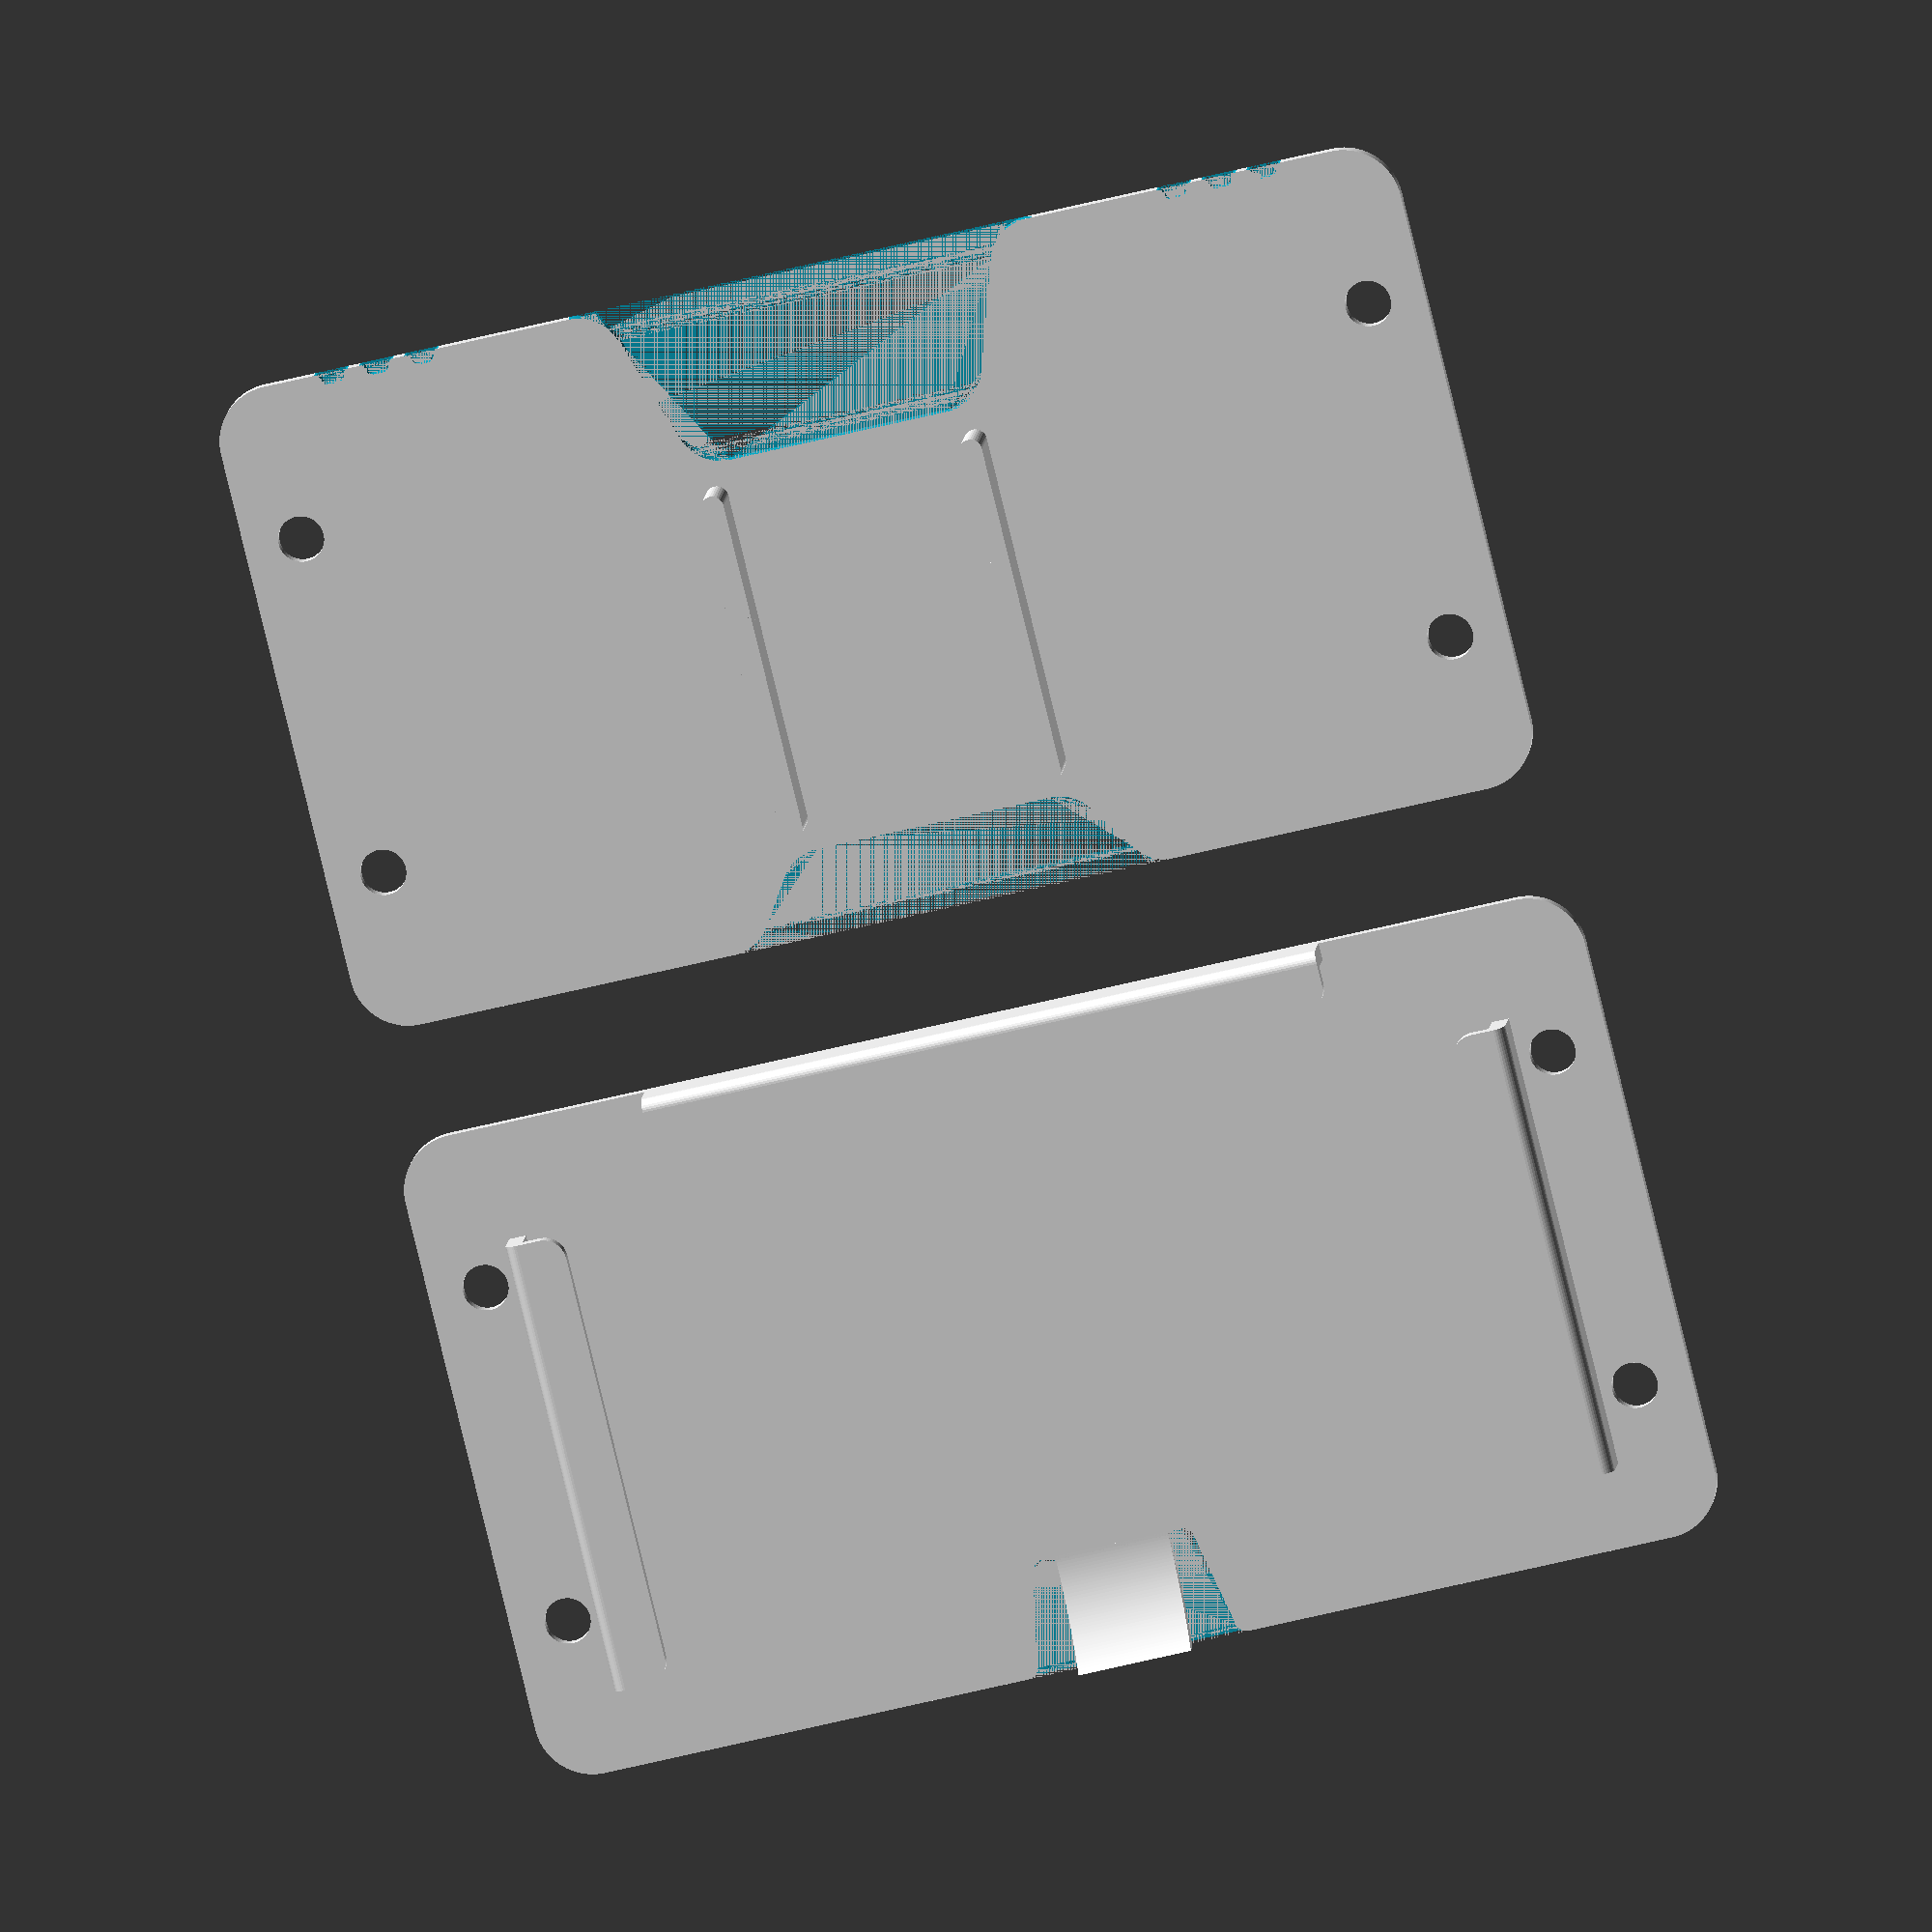
<openscad>
$fa = 1;
$fs = 0.2;

e = 0.001;

// ISO/IEC_7810 ID-1
card_thickness = 0.76;
card_width = 85.60;
card_height = 53.98;

card_count = 3;

card_tolerance = 0.2;
card_tolerance_z = card_tolerance;

card_wall = 1.5;

plate_width = 105;
plate_height = card_height + 2 * card_wall + 2 * card_tolerance;
plate_thickness = 1.2;
plate_rounding = 5;

hole_x = 5;
hole_spacing_y = 30;
hole_y = (plate_height - hole_spacing_y) / 2;
hole_radius = 2;

module plate_flip_x() {
  translate([plate_width, 0, 0]) mirror([1, 0, 0]) children();
}

module plate_flip_y() {
  translate([0, plate_height, 0]) mirror([0, 1, 0]) children();
}

module plate_symmetric_x() {
  children();
  plate_flip_x() children();
}

module plate_symmetric_y() {
  children();
  plate_flip_y() children();
}

module plate_symmetric() {
  plate_symmetric_x() plate_symmetric_y() children();
}

module plate(thickness = plate_thickness) {
  linear_extrude(height = thickness) {
    difference() {
      offset(r = plate_rounding)
        translate([plate_rounding, plate_rounding])
          square([
              plate_width - 2 * plate_rounding,
              plate_height - 2 * plate_rounding,
          ]);
      {
        plate_symmetric()
          translate([hole_x, hole_y])
            circle(hole_radius);
      }
    }
  }
}

module cutout(slant, width, depth, rounding, thickness = plate_thickness) {
  overhang_x = rounding * 2;
  overhang_y = rounding * 2 + e;
  translate([0, 0, -e])
    linear_extrude(height = thickness + 2 * e)
      offset(r = -rounding)
      offset(delta = rounding)
      offset(r = rounding)
      offset(delta = -rounding)
        polygon([
          [-slant - overhang_x, -overhang_y],
          [-slant - overhang_x, -e],
          [-slant, 0],
          [0, depth],
          [width, depth],
          [width + slant, 0],
          [width + slant + overhang_x, -e],
          [width + slant + overhang_x, -overhang_y],
          ]);
}

module plate_cutout(slant, width, depth, rounding, thickness = plate_thickness) {
  translate([(plate_width - width) / 2, 0, 0])
    cutout(slant, width, depth, rounding, thickness);
}

module cutouts() {
  slant = 5;
  rounding = 4;
  width_1 = 25;
  depth_1 = 15;
  width_2 = 25;
  depth_2 = 7.5;

  plate_cutout(slant, width_1, depth_1, rounding);
  plate_flip_y() plate_cutout(slant, width_2, depth_2, rounding);
}

module asymmetry() {
  start_x = 10;
  depth = 1;
  interval = 4;
  rounding = 0.5;
  count = 3;

  plate_symmetric_x()
    for(i = [0 : count - 1])
      translate([start_x + interval * i, 0, 0])
        cutout(0, interval / 2, depth, rounding);
}

support_thickness = 4.5;
support_x = 40;
support_width = 2;
support_rounding = 1;

module support(inset) {
  overhang_y = 1;
  translate([0, 0, plate_thickness - e])
    linear_extrude(height = support_thickness + e)
    offset(r = support_rounding - e)
    offset(delta = -support_rounding + e)
    polygon([
      [support_x, inset],
      [support_x, plate_height / 2 + overhang_y],
      [support_x + support_width, plate_height / 2 + overhang_y],
      [support_x + support_width, inset],
    ]);
}

module supports() {
  support(17);
  plate_flip_x() support(17);
  plate_flip_y() support(9.5);
  plate_flip_y() plate_flip_x() support(9.5);
}

module key_plate() {
  difference() {
    union () {
      plate();
      supports();
    }
    {
      cutouts();
      asymmetry();
    }
  }
}

cards_thickness = card_count * (card_thickness + card_tolerance_z);

holder_overhang = 5;
holder_rounding = 2;
sr = 1;

module card_holder(size) {
  translate([0, 0, -e])
    cube([size, card_wall, cards_thickness + e]);
  translate([0, 0, cards_thickness - e]) {
    intersection() {
      linear_extrude(height = plate_thickness)
        intersection() {
          offset(r = holder_rounding)
            offset(delta = -holder_rounding)
            translate([0, -holder_rounding])
            square([size, holder_overhang + holder_rounding]);
          square([size, holder_overhang]);
        }
      translate([0, 0, plate_thickness])
        rotate([0, 90, 0])
        linear_extrude(height = size)
        offset(r = sr)
        offset(delta = -sr)
        square([sr * 2 + plate_thickness + e, holder_overhang + sr]);
    }
  }
}

module card_plate() {
  thickness = plate_thickness;
  side_holder_offset = 10;
  side_holder_size = 40;
  bottom_holder_size = 60;
  tooth_width = 10;
  tooth_angle = 40;
  tooth_inset_height = 1;
  tooth_cutout_height = 10;
  tooth_cutout_width = 2;
  tooth_cutout_rounding = 1;
  tooth_cutout_slant = 2;

  difference() {
    plate();
    // cutouts for tooth to spring
    plate_flip_y()
      plate_cutout(tooth_cutout_slant, tooth_width + 2 * tooth_cutout_width, tooth_cutout_height, tooth_cutout_rounding);
  }

  card_width_t = card_width + 2 * card_tolerance;
  card_height_t = card_height + 2 * card_tolerance;

  corner_x = (plate_width - card_width_t) / 2 - card_wall;

  // side holders
  plate_symmetric_x()
    translate([corner_x, side_holder_offset + side_holder_size, thickness])
    rotate([0, 0, -90])
    card_holder(side_holder_size);

  // bottom holder
  translate([(plate_width - bottom_holder_size) / 2, 0, thickness])
    card_holder(bottom_holder_size);

  // tooth
  tooth_lift = cards_thickness + thickness;
  tooth_radius = tooth_lift / (1 - cos(tooth_angle));
  translate([(plate_width + tooth_width) / 2, plate_height - tooth_cutout_height - e, 0])
    rotate([0, -90, 0])
    linear_extrude(tooth_width) {
      intersection() {
        difference() {
          translate([tooth_radius, 0])
            circle(r = tooth_radius);
          union() {
            translate([tooth_radius, 0])
              circle(r = tooth_radius - thickness);
          }
        }
        square([tooth_radius, tooth_cutout_height]);
      }
    }
}

module arrange_plates() {
  spacing = plate_height + 10;
  for(i = [0 : 1 : $children - 1])
    translate([0, -i * spacing, 0])
      children(i);
}

arrange_plates() {
  card_plate();
  key_plate();
}

</openscad>
<views>
elev=168.5 azim=346.3 roll=174.5 proj=o view=wireframe
</views>
